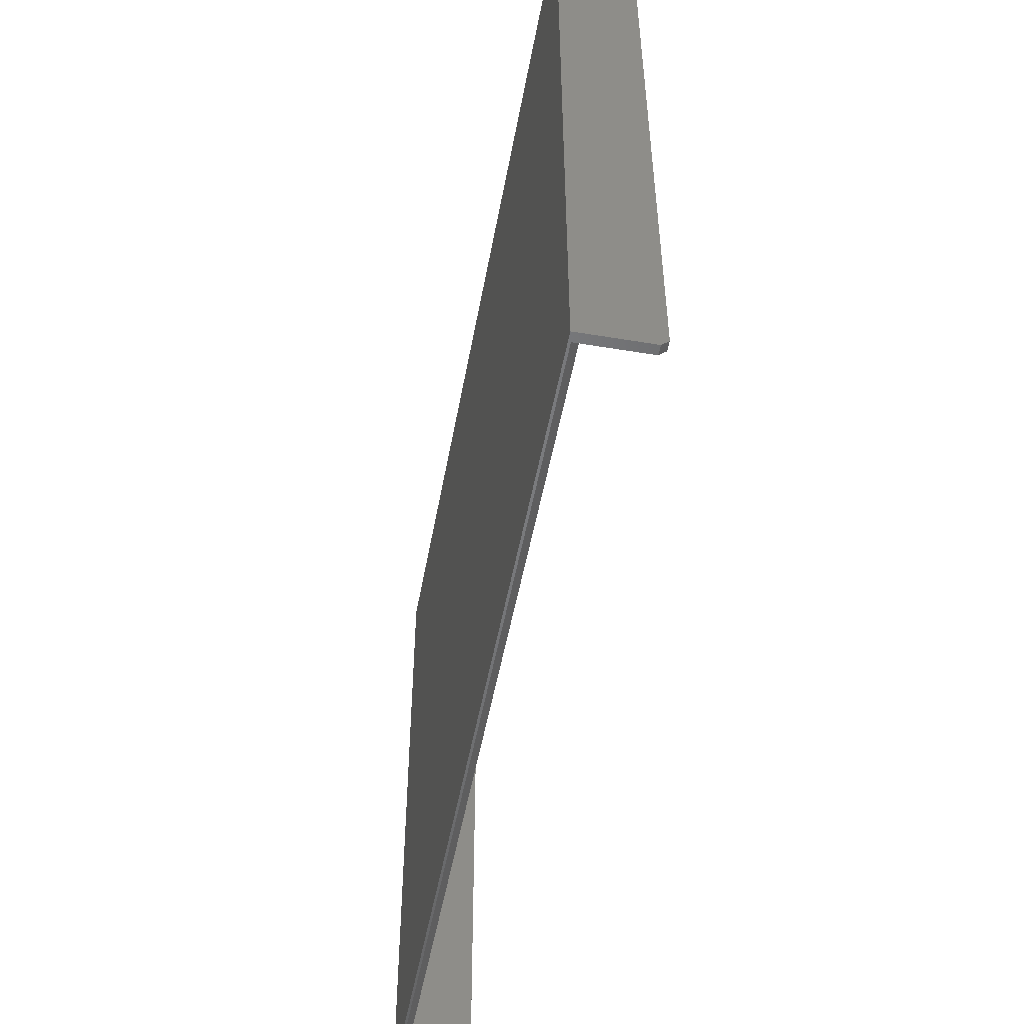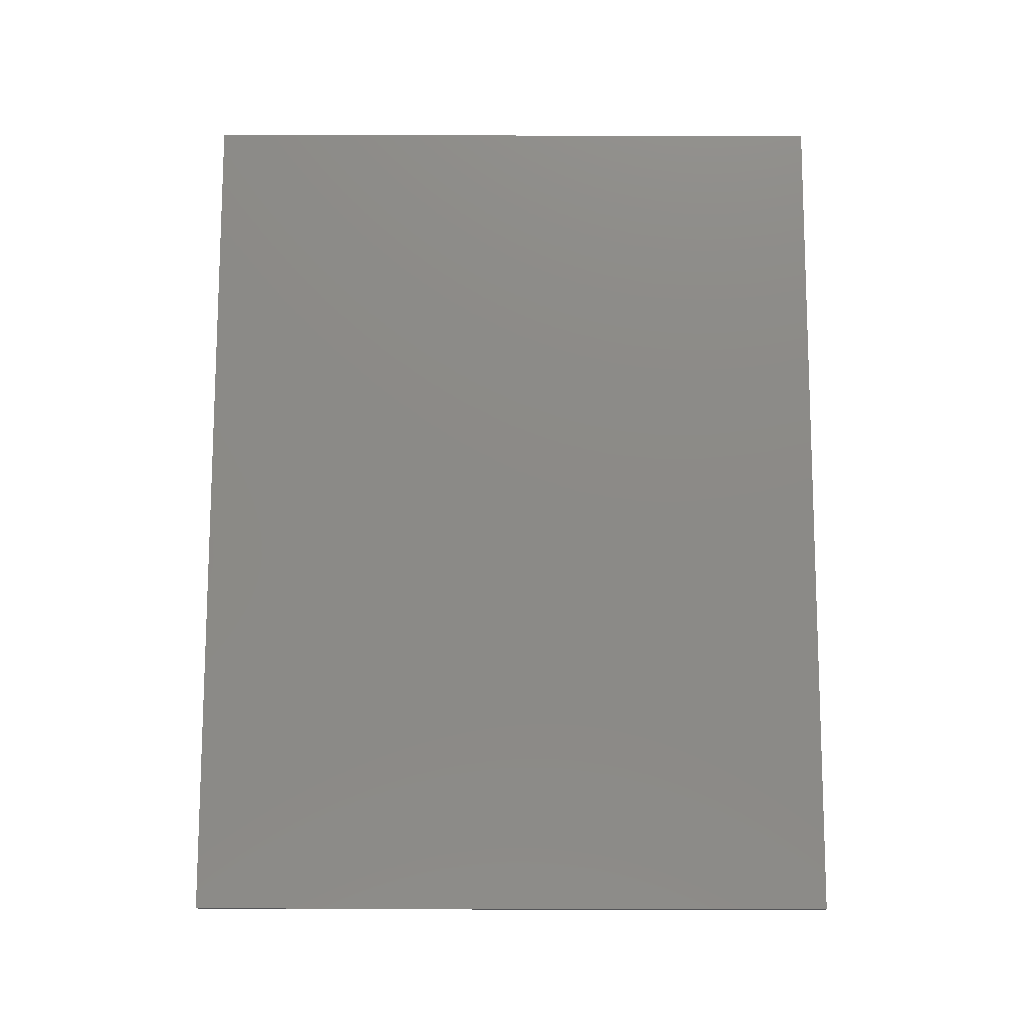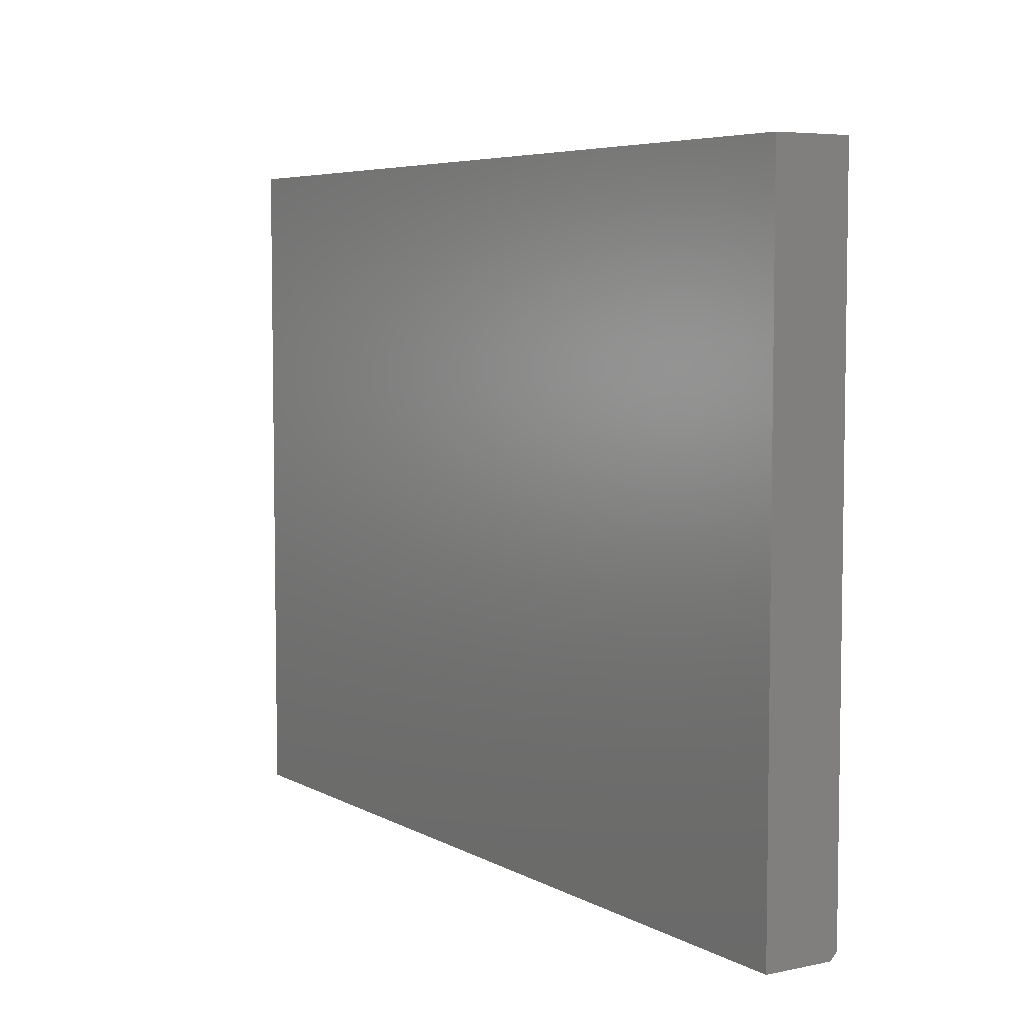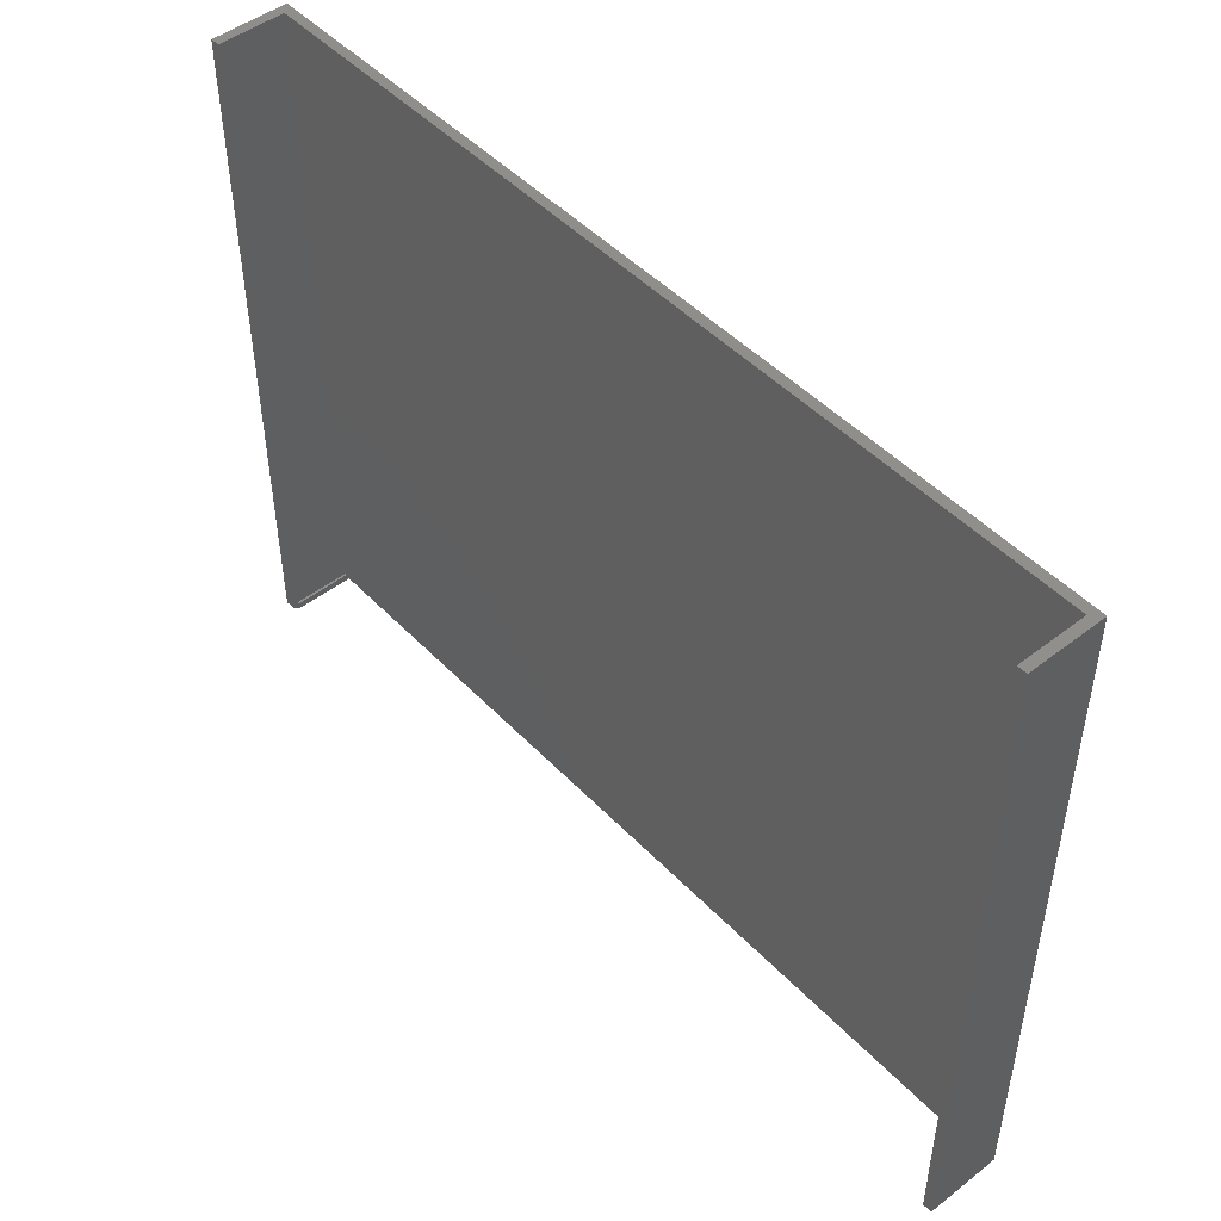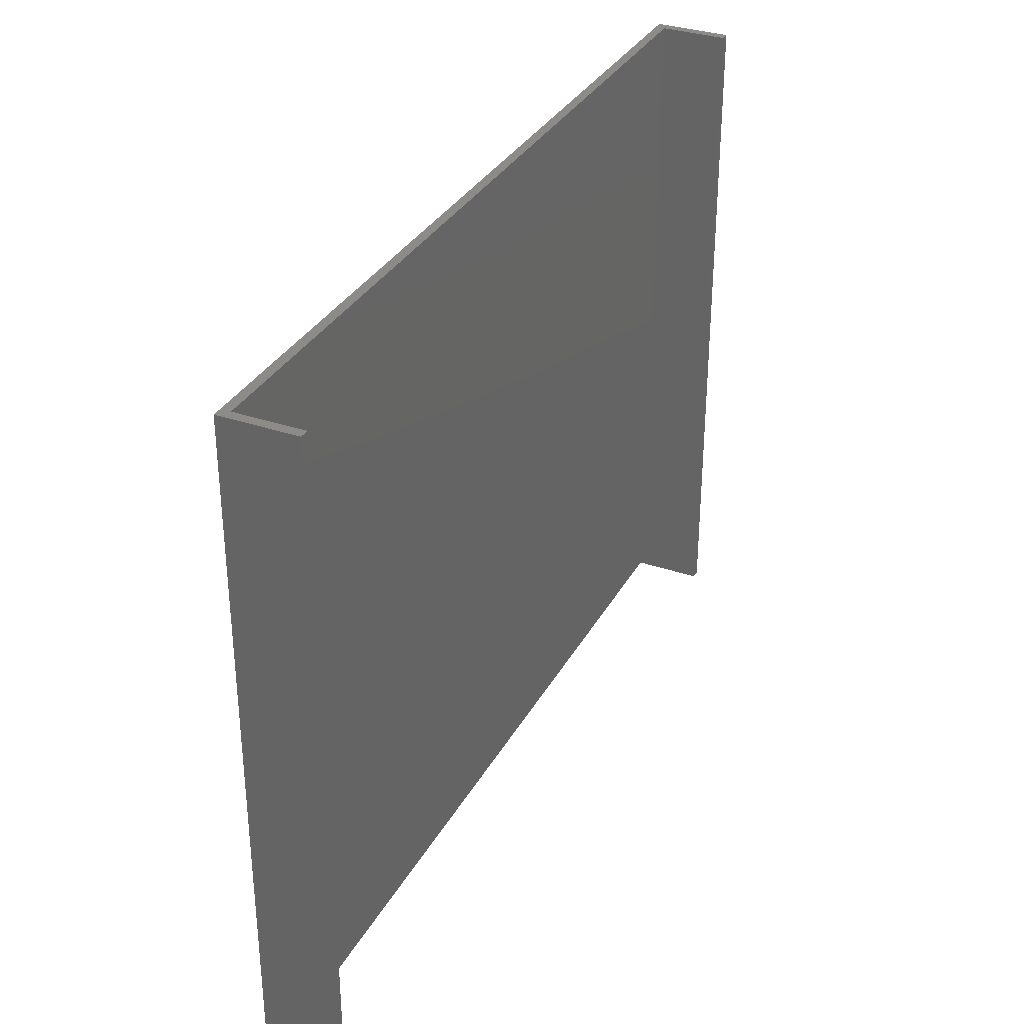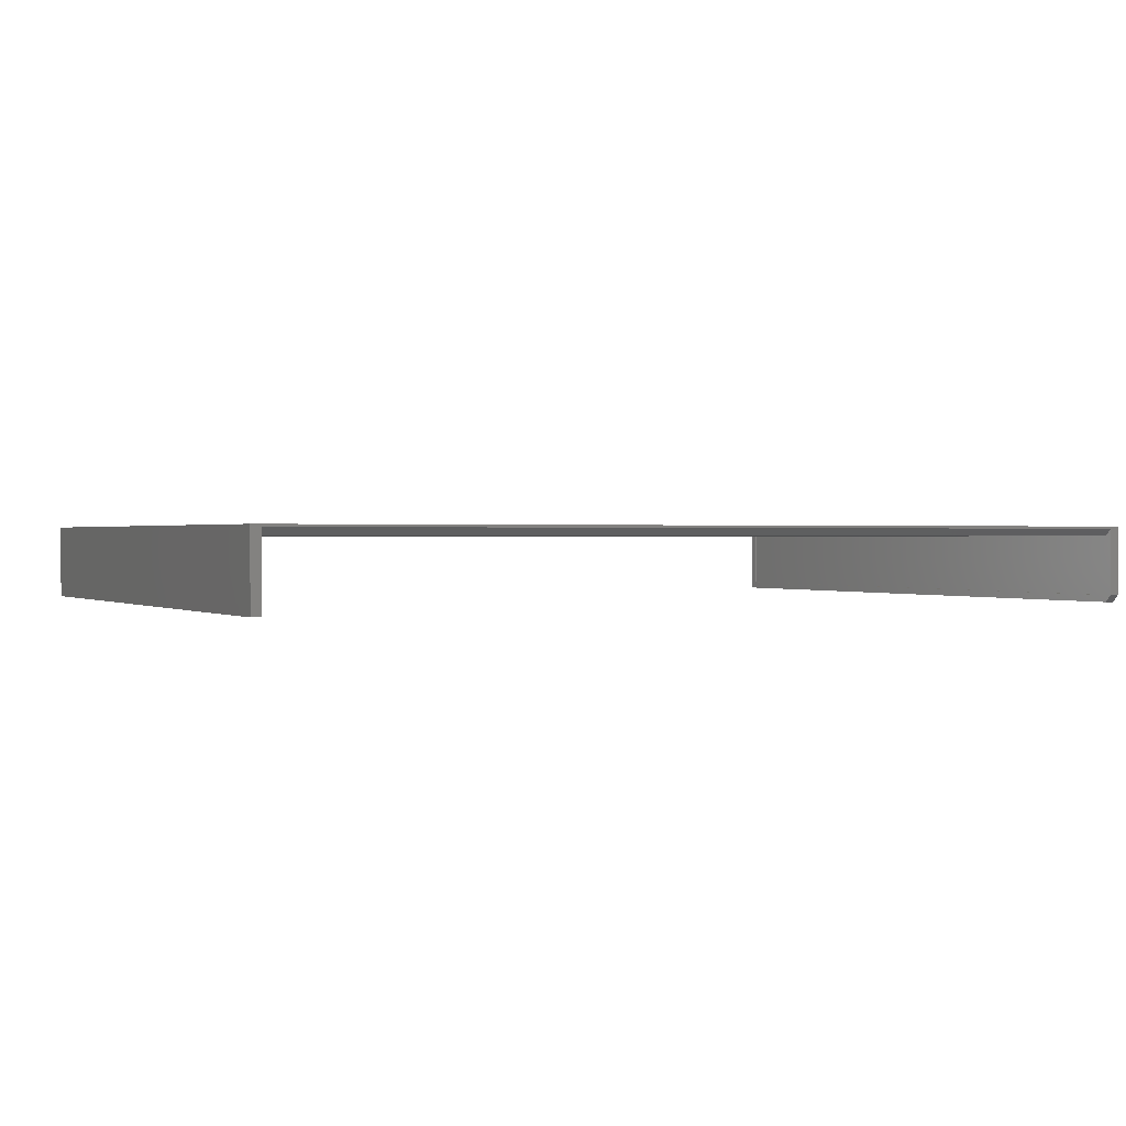
<metadata>
{"format":"stl","ext":"stl","renderer":"f3d","projection":"perspective","resolution":1024,"background":"white","views":[{"elev":-51.0,"azim":79.7,"up":"+Y"},{"elev":77.6,"azim":-89.9,"up":"+Z"},{"elev":5.7,"azim":57.6,"up":"+Y"},{"elev":47.9,"azim":-131.0,"up":"+Y"},{"elev":33.1,"azim":115.1,"up":"+Y"},{"elev":0.7,"azim":-26.1,"up":"+Z"}]}
</metadata>
<code>
# stl→obj: 33 verts, 62 faces
v 0.4818 -0.7422 -0.08594
v 0.4818 5.407e-17 -0.08594
v 0.4922 -0.7422 -0.08594
v 0.4922 5.464e-17 -0.08594
v -0.4922 -0.75 -0.003043
v -0.4818 -0.75 -0.005592
v 0.005181 -0.75 -0.003043
v -0.4922 -0.75 -0.08594
v -0.4818 -0.75 -0.08594
v 0.4922 -0.75 -0.003043
v 0.4818 -0.75 -0.005592
v 0.4818 -0.75 -0.07812
v 0.4922 -0.75 -0.07812
v 0.4818 -0.7422 -0.0134
v 0.4818 -0.7422 -0.07812
v 0.4818 -0.007812 -0.07812
v 0.4818 -0.007812 -0.0134
v 0.4818 5.809e-17 -0.0134
v 0.4922 5.925e-17 -0.003043
v 0.005181 -0.7422 -0.0134
v -0.4818 -0.7422 -0.0134
v -0.4922 0 -0.08594
v -0.4818 5.752e-19 -0.08594
v 0.005181 3.164e-17 -0.0134
v -0.4818 4.602e-18 -0.0134
v 0.4818 -0.7422 -0.01086
v 0.4844 -0.7422 -0.07812
v 0.4844 -0.7422 -0.01086
v 0.4844 -0.007812 -0.07812
v 0.4844 -0.007812 -0.01086
v 0.4818 -0.007812 -0.01086
v -0.4922 4.602e-18 -0.003043
v 0.005181 3.221e-17 -0.003043
f 1 2 3
f 3 2 4
f 5 6 7
f 5 8 6
f 6 8 9
f 10 7 6
f 10 6 11
f 10 11 12
f 10 12 13
f 14 12 11
f 14 15 12
f 15 1 12
f 15 16 1
f 16 17 18
f 16 18 2
f 16 2 1
f 4 19 3
f 3 19 10
f 3 10 13
f 12 1 13
f 13 1 3
f 6 20 11
f 6 21 20
f 11 20 14
f 8 22 9
f 9 22 23
f 18 20 24
f 18 17 20
f 20 17 14
f 21 25 20
f 20 25 24
f 23 25 9
f 9 25 21
f 9 21 6
f 26 27 14
f 27 15 14
f 28 27 26
f 29 27 30
f 30 27 28
f 31 26 17
f 17 26 14
f 32 22 5
f 5 22 8
f 15 27 16
f 16 27 29
f 17 29 31
f 17 16 29
f 31 29 30
f 28 26 30
f 30 26 31
f 25 23 22
f 25 22 32
f 25 32 33
f 25 33 19
f 25 19 24
f 24 19 18
f 18 19 4
f 18 4 2
f 7 33 5
f 5 33 32
f 10 19 7
f 7 19 33

</code>
